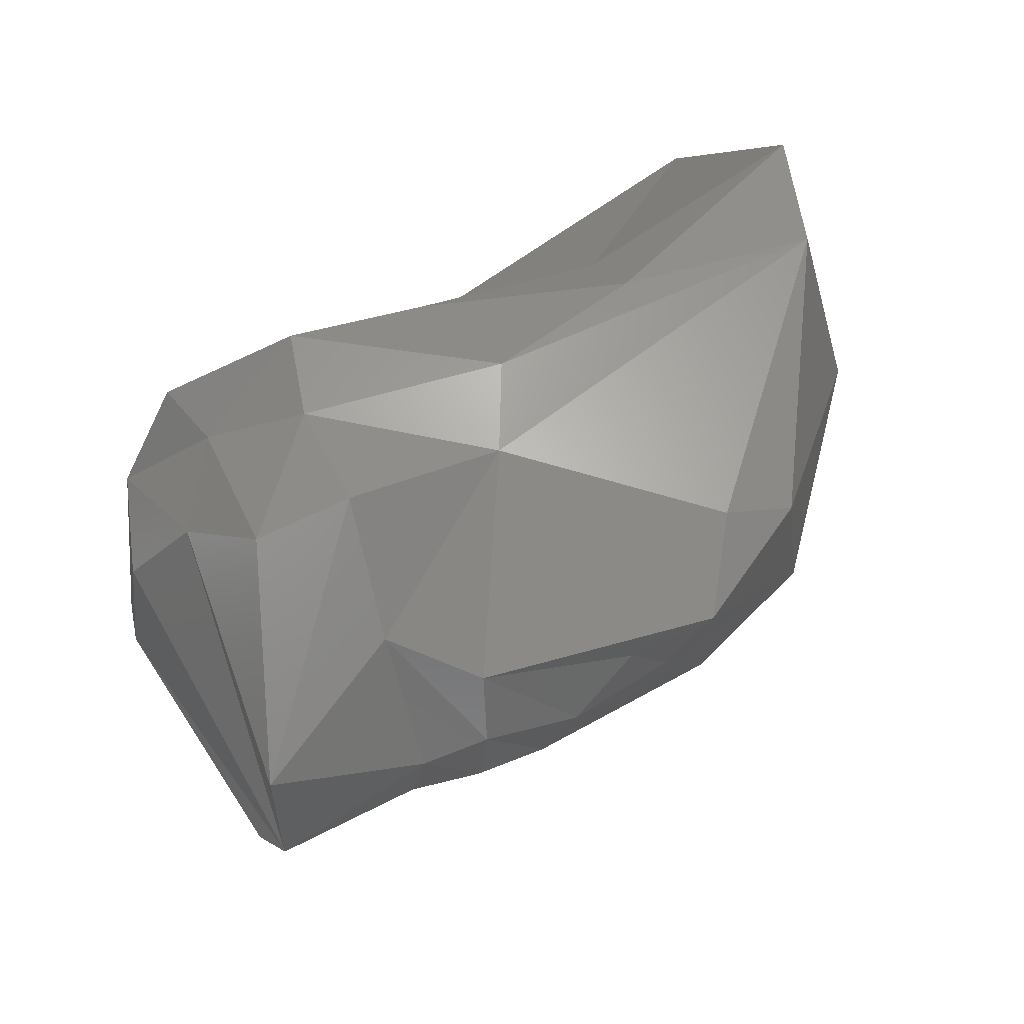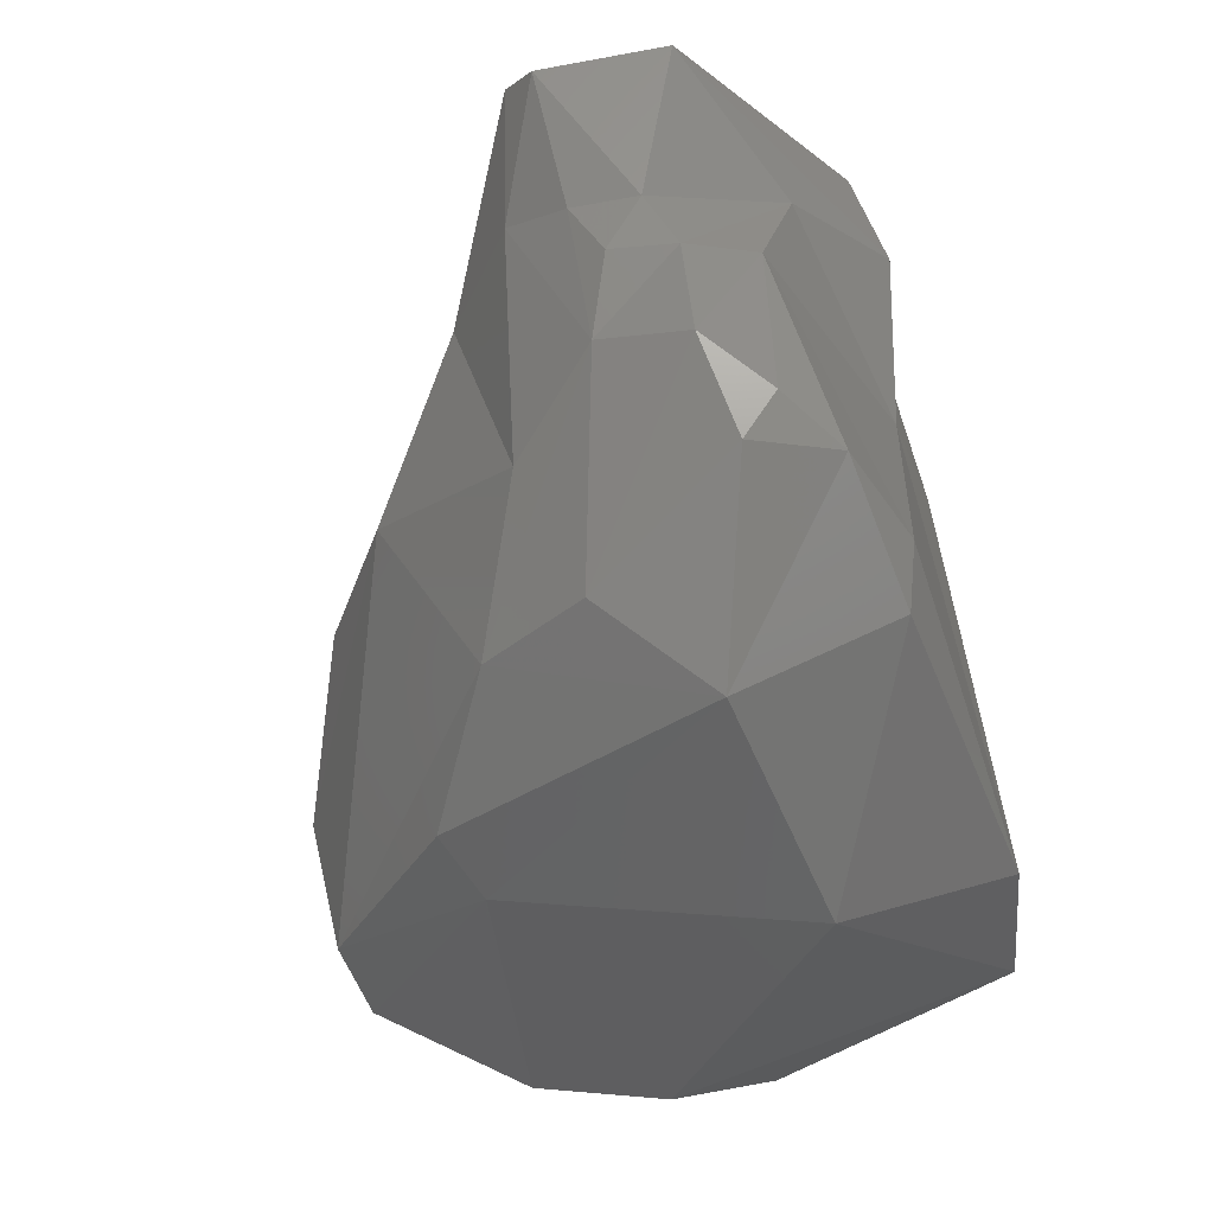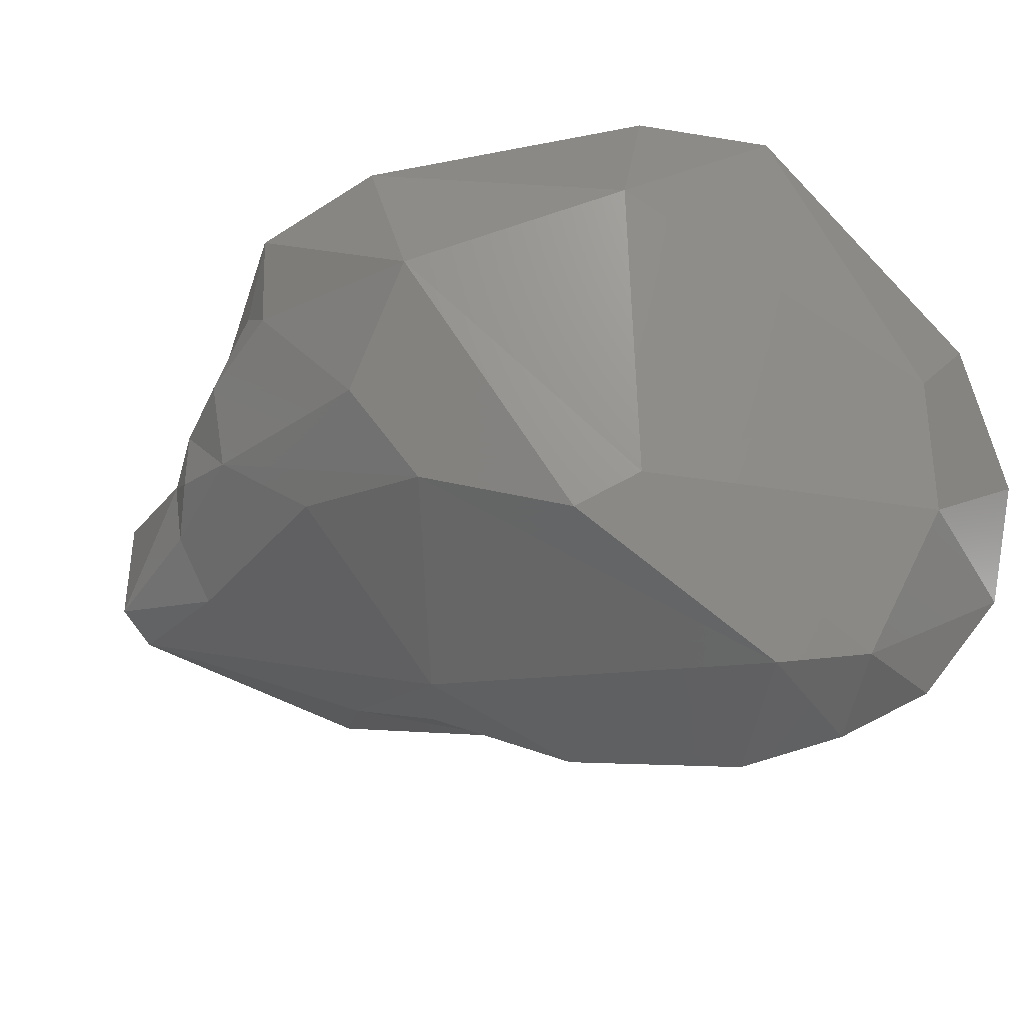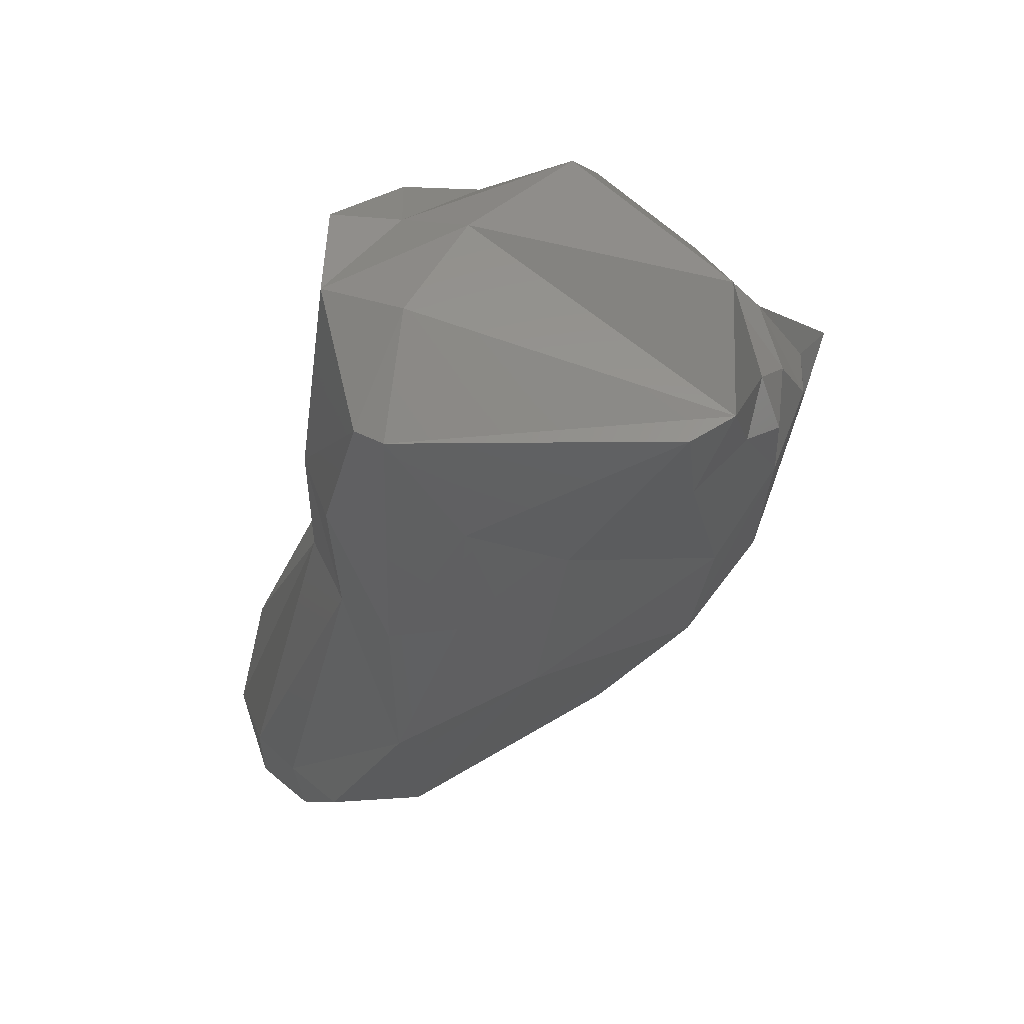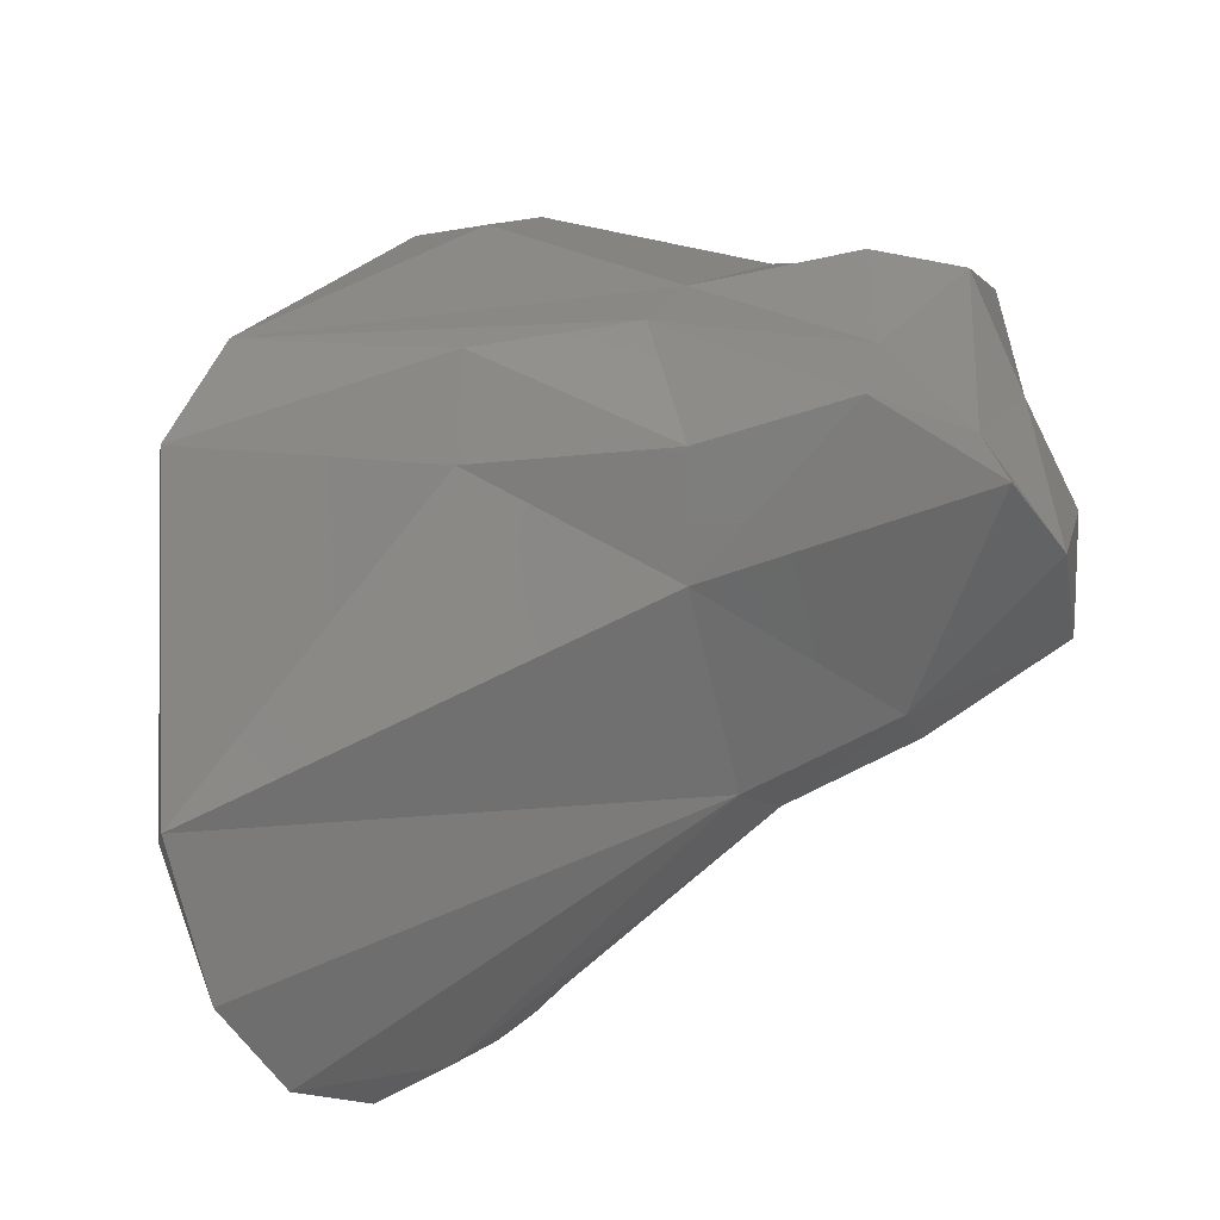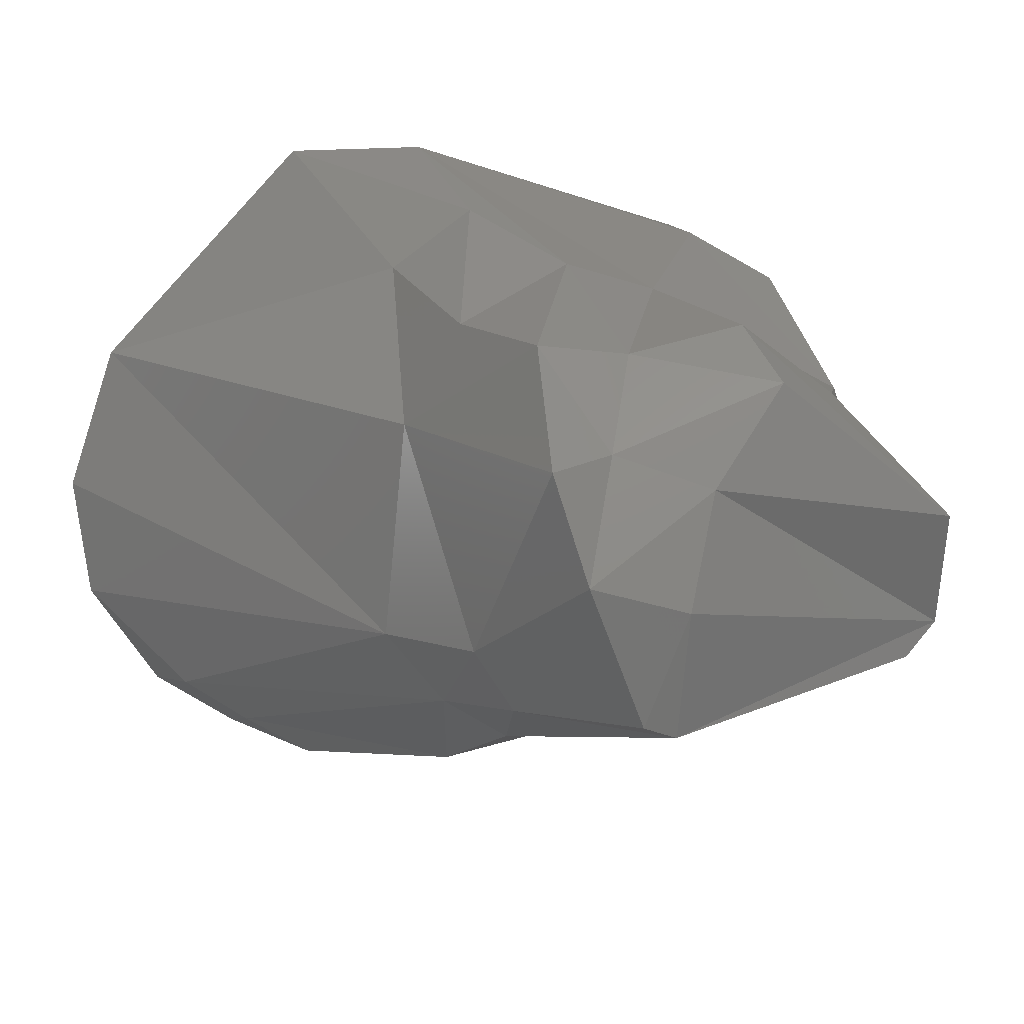
<metadata>
{"format":"stl","ext":"stl","renderer":"f3d","projection":"perspective","resolution":1024,"background":"white","views":[{"elev":51.1,"azim":143.6,"up":"+Z"},{"elev":77.2,"azim":-99.3,"up":"+Y"},{"elev":-41.7,"azim":-132.0,"up":"+Z"},{"elev":-10.8,"azim":91.5,"up":"+Z"},{"elev":44.5,"azim":-13.7,"up":"+Z"},{"elev":30.2,"azim":54.3,"up":"+Z"}]}
</metadata>
<code>
# stl→obj: 65 verts, 126 faces
v -0.008342 -0.01818 0.0146
v -0.00564 -0.01732 0.01397
v -0.009152 -0.01858 0.01138
v -0.007001 -0.01864 0.01496
v -0.01287 -0.02155 0.01279
v -0.01242 -0.02263 0.01629
v -0.005005 -0.01789 0.01234
v -0.00702 -0.01893 0.009347
v -0.007563 -0.02046 0.007417
v -0.01009 -0.0225 0.006132
v -0.01126 -0.02333 0.006809
v -0.001362 -0.01918 0.0134
v -0.004191 -0.01803 0.01309
v -0.003985 -0.02222 0.0156
v -0.01512 -0.02812 0.009671
v -0.01395 -0.02519 0.01629
v -0.008494 -0.02387 0.0163
v -0.005123 -0.02369 0.01615
v -0.002906 -0.01812 0.0119
v -0.002581 -0.01881 0.01018
v -0.0113 -0.02695 0.003743
v -0.003941 -0.02396 0.005821
v -0.004254 -0.02001 0.00851
v -0.01247 -0.02857 0.004128
v -0.01442 -0.02894 0.007008
v -0.001115 -0.01874 0.01197
v -2.2e-05 -0.02057 0.01425
v -0.001224 -0.02508 0.01597
v -0.00067 -0.0226 0.01614
v -0.01502 -0.02989 0.01188
v -0.01466 -0.0314 0.008937
v -0.009016 -0.02561 0.01516
v -0.005093 -0.02648 0.01552
v -0.002014 -0.02675 0.01632
v -0.000975 -0.01885 0.01068
v 0.000393 -0.02072 0.009054
v 0.000162 -0.01961 0.01018
v -0.008555 -0.02876 0.003451
v -0.0106 -0.02969 0.003593
v -0.000543 -0.02322 0.007838
v 0.000435 -0.02527 0.008175
v -0.005145 -0.02698 0.004535
v -0.00212 -0.02555 0.006657
v -0.01206 -0.03087 0.004507
v -0.01359 -0.03169 0.006527
v 6.4e-05 -0.01927 0.01149
v 0.003124 -0.02005 0.01258
v 0.001188 -0.0231 0.01573
v 0.000251 -0.0266 0.01483
v -0.005381 -0.02775 0.01342
v -0.004604 -0.02887 0.008963
v 0.000311 -0.02809 0.01493
v 0.003134 -0.02091 0.009476
v 0.003037 -0.02004 0.009983
v -0.009495 -0.02986 0.004318
v -0.01058 -0.03083 0.00516
v -0.002701 -0.02703 0.006592
v 0.002668 -0.02673 0.009571
v -0.003522 -0.02812 0.007517
v 0.001687 -0.02517 0.01423
v 0.00156 -0.02811 0.01298
v -0.001446 -0.02873 0.01016
v 0.002534 -0.02638 0.01228
v -0.000805 -0.02819 0.008836
v 0.002377 -0.02733 0.009885
f 1 2 3
f 1 4 2
f 5 1 3
f 1 6 4
f 1 5 6
f 3 2 7
f 8 9 3
f 10 3 9
f 11 3 10
f 11 5 3
f 7 8 3
f 12 13 2
f 2 4 12
f 13 7 2
f 14 12 4
f 6 14 4
f 15 16 5
f 16 6 5
f 15 5 11
f 17 6 16
f 18 6 17
f 18 14 6
f 13 19 7
f 7 19 8
f 9 8 20
f 8 19 20
f 9 21 10
f 22 9 23
f 22 21 9
f 9 20 23
f 10 21 11
f 21 24 11
f 15 11 25
f 24 25 11
f 13 12 19
f 19 12 26
f 12 27 26
f 12 14 27
f 14 18 28
f 14 28 29
f 27 14 29
f 30 16 15
f 30 15 31
f 15 25 31
f 30 32 16
f 16 32 17
f 33 17 32
f 17 33 18
f 18 33 34
f 18 34 28
f 26 20 19
f 20 26 35
f 20 36 23
f 35 37 20
f 20 37 36
f 38 39 21
f 39 24 21
f 38 21 22
f 23 40 22
f 40 41 22
f 38 22 42
f 22 43 42
f 41 43 22
f 40 23 36
f 44 45 24
f 25 24 45
f 39 44 24
f 31 25 45
f 46 35 26
f 26 27 46
f 47 27 29
f 27 47 46
f 48 28 49
f 49 28 34
f 48 29 28
f 29 48 47
f 50 32 30
f 51 30 31
f 30 51 50
f 31 45 51
f 32 50 33
f 33 50 34
f 34 52 49
f 34 50 52
f 37 35 46
f 36 53 40
f 36 37 54
f 36 54 53
f 46 54 37
f 55 39 38
f 55 38 42
f 39 56 44
f 55 56 39
f 40 53 41
f 41 57 43
f 41 53 58
f 41 58 57
f 42 59 55
f 57 42 43
f 59 42 57
f 45 44 56
f 45 56 51
f 46 47 54
f 47 60 54
f 60 47 48
f 49 60 48
f 52 61 49
f 60 49 61
f 62 50 51
f 50 62 52
f 56 59 51
f 59 62 51
f 52 62 61
f 53 54 58
f 58 54 63
f 60 63 54
f 55 59 56
f 64 59 57
f 64 57 58
f 63 65 58
f 64 58 65
f 64 62 59
f 61 63 60
f 61 65 63
f 65 61 62
f 62 64 65

</code>
